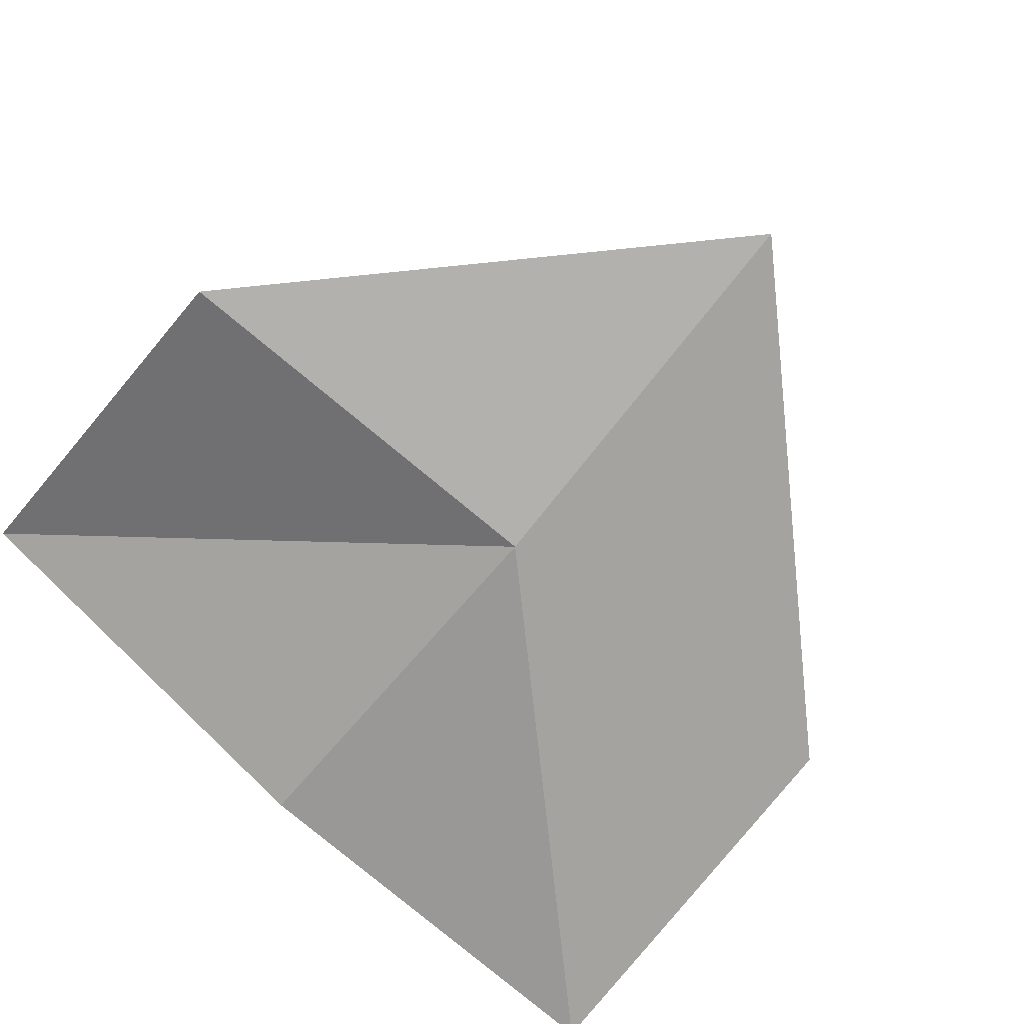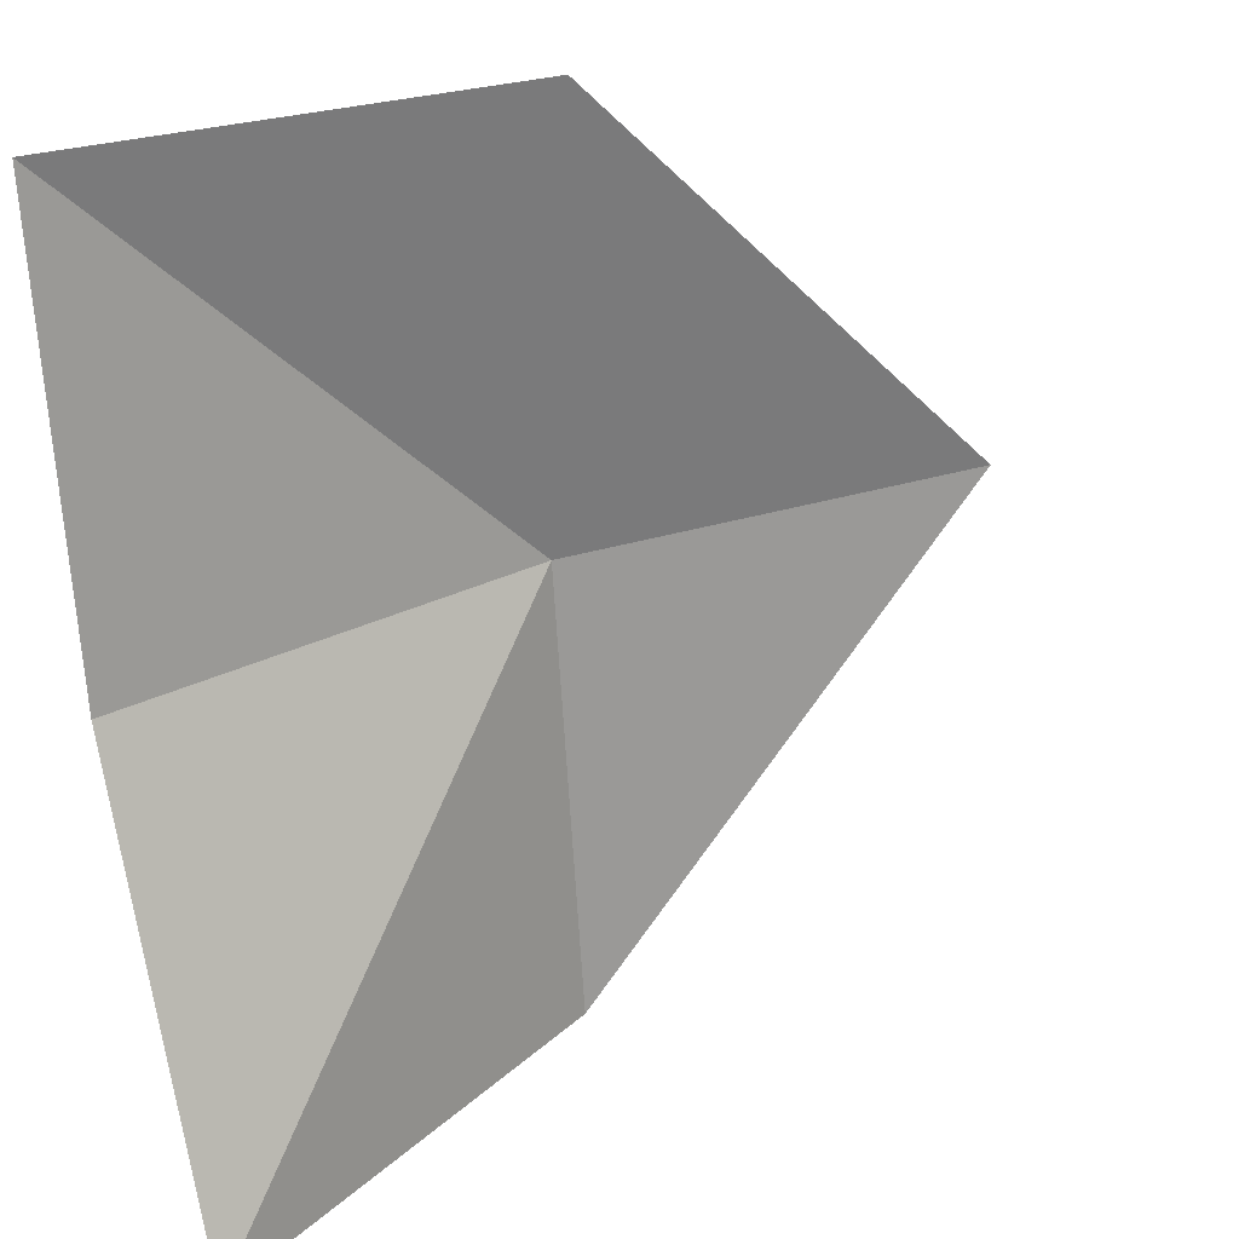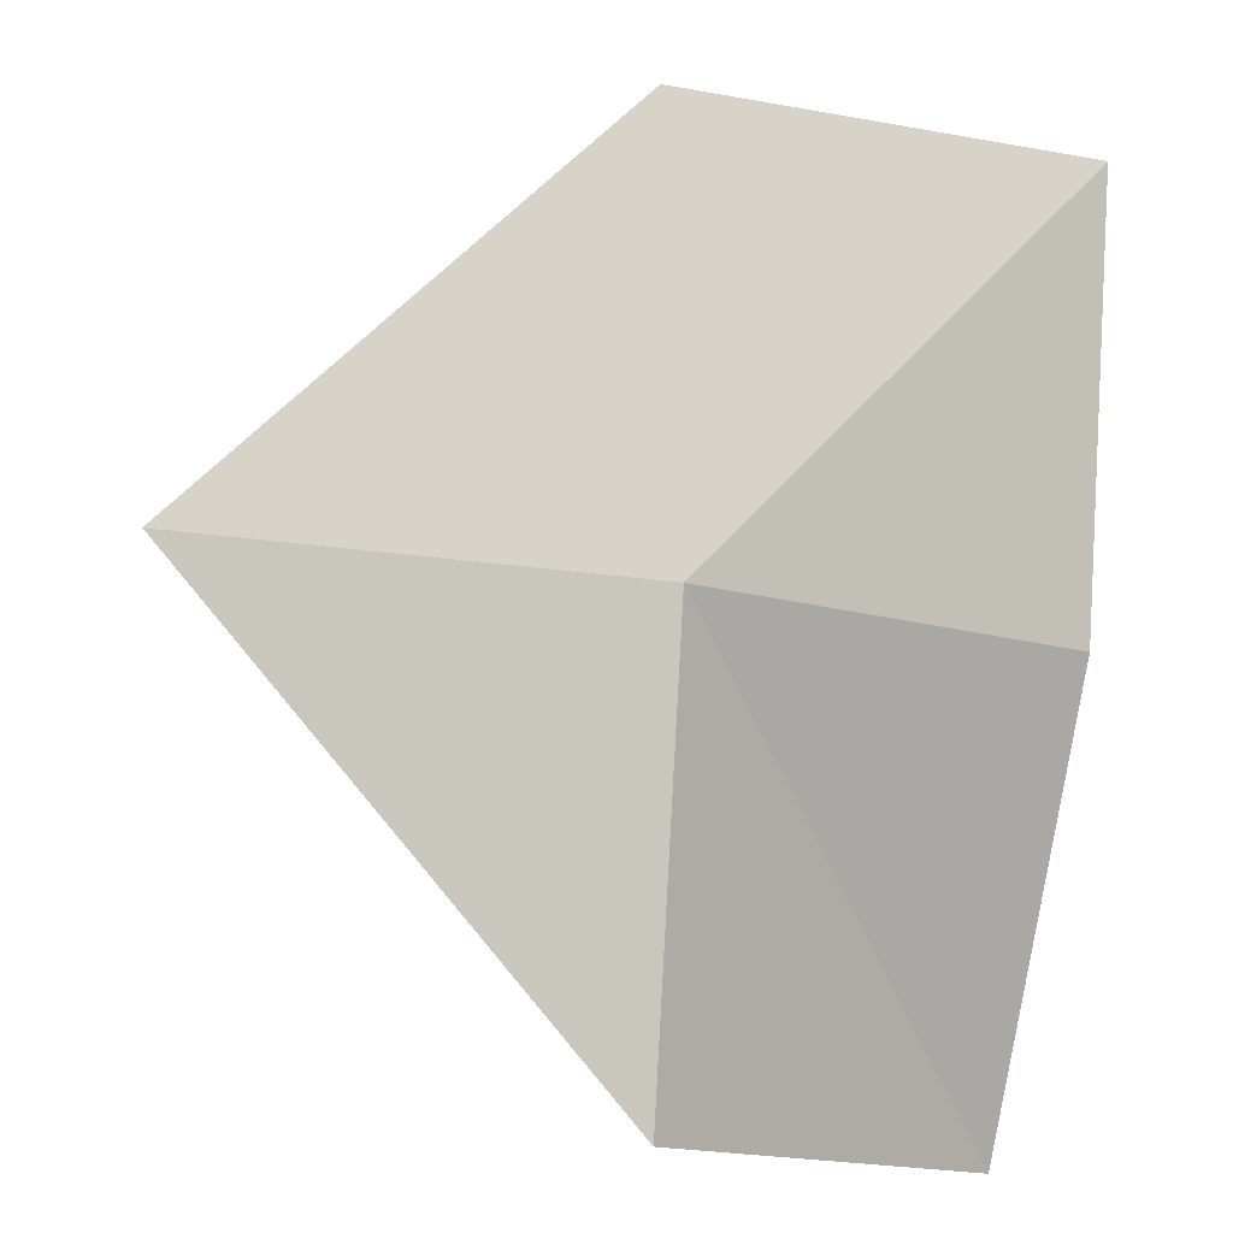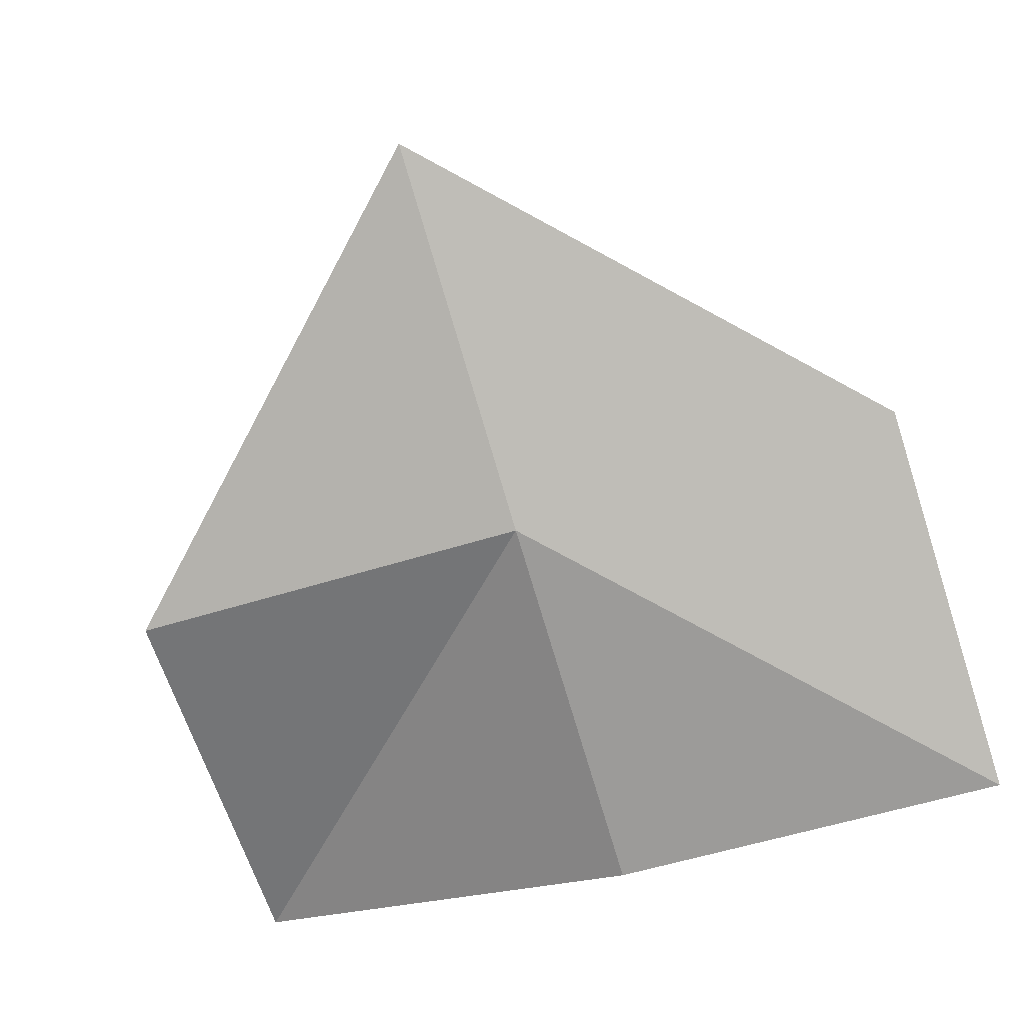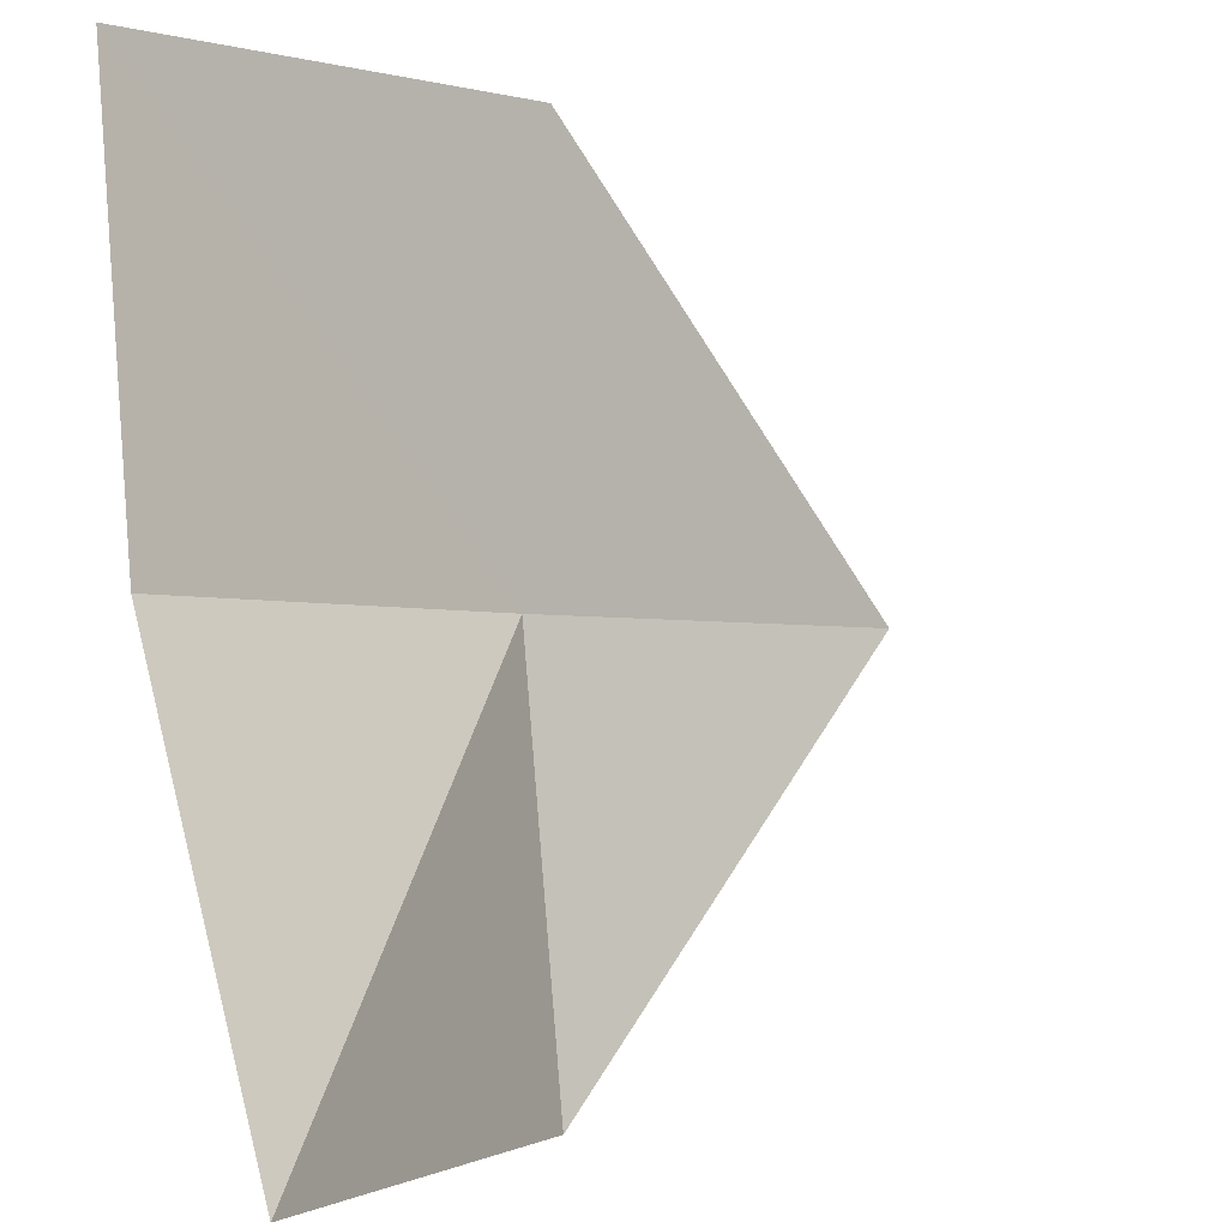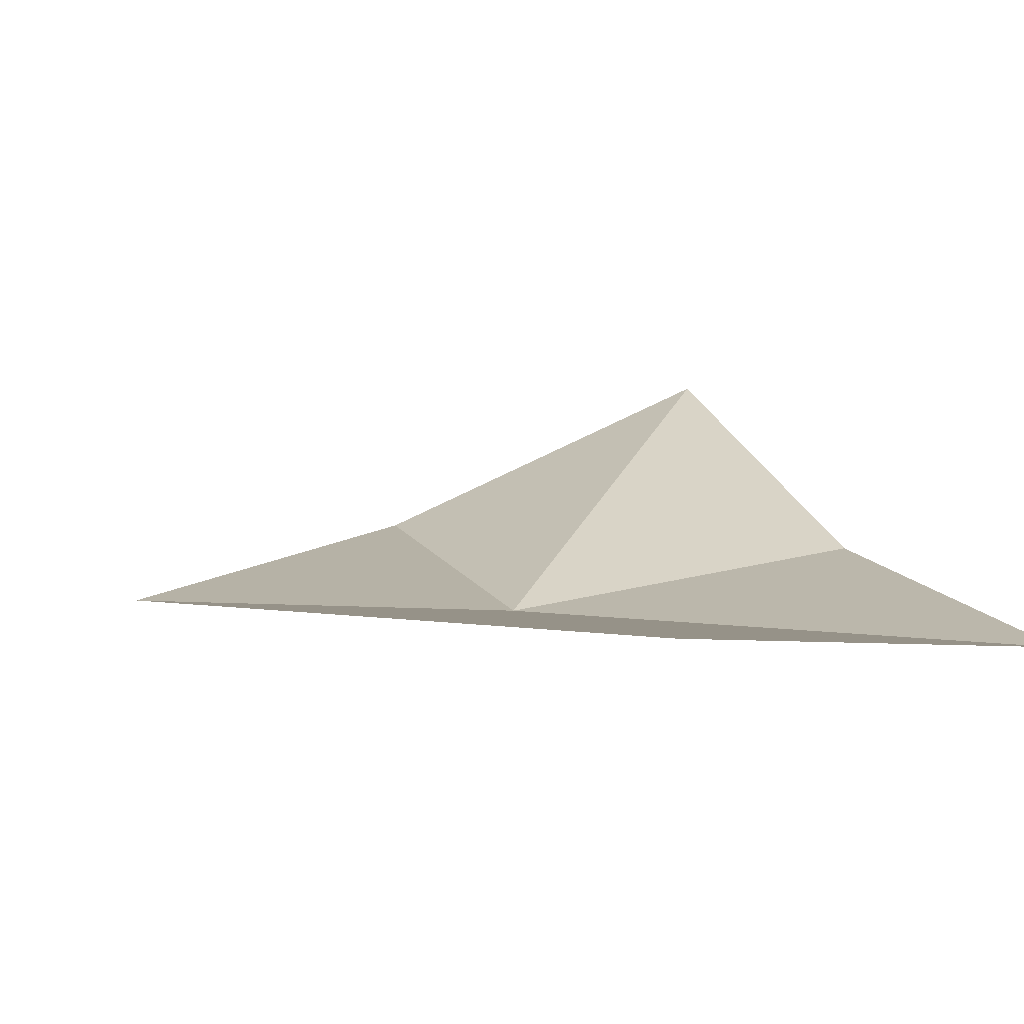
<metadata>
{"format":"obj","ext":"obj","renderer":"f3d","projection":"perspective","resolution":1024,"background":"white","views":[{"elev":-71.8,"azim":51.3,"up":"+Z"},{"elev":28.2,"azim":-30.4,"up":"+Y"},{"elev":-12.9,"azim":152.1,"up":"+Y"},{"elev":-79.1,"azim":106.8,"up":"+Z"},{"elev":-2.9,"azim":-43.6,"up":"+Y"},{"elev":6.1,"azim":158.8,"up":"+Z"}]}
</metadata>
<code>
v 0.4667 0.4667 0
v 0.4667 0.6 0.01085
v 0.3333 0.6 0
v 0.3333 0.466 0.01612
v 0.6 0.4667 0.01085
v 0.4667 0.3327 0.01612
v 0.3333 0.3307 0.06976
f 1 2 3
f 1 3 4
f 1 4 7
f 1 7 6
f 1 6 5
f 1 5 2

</code>
